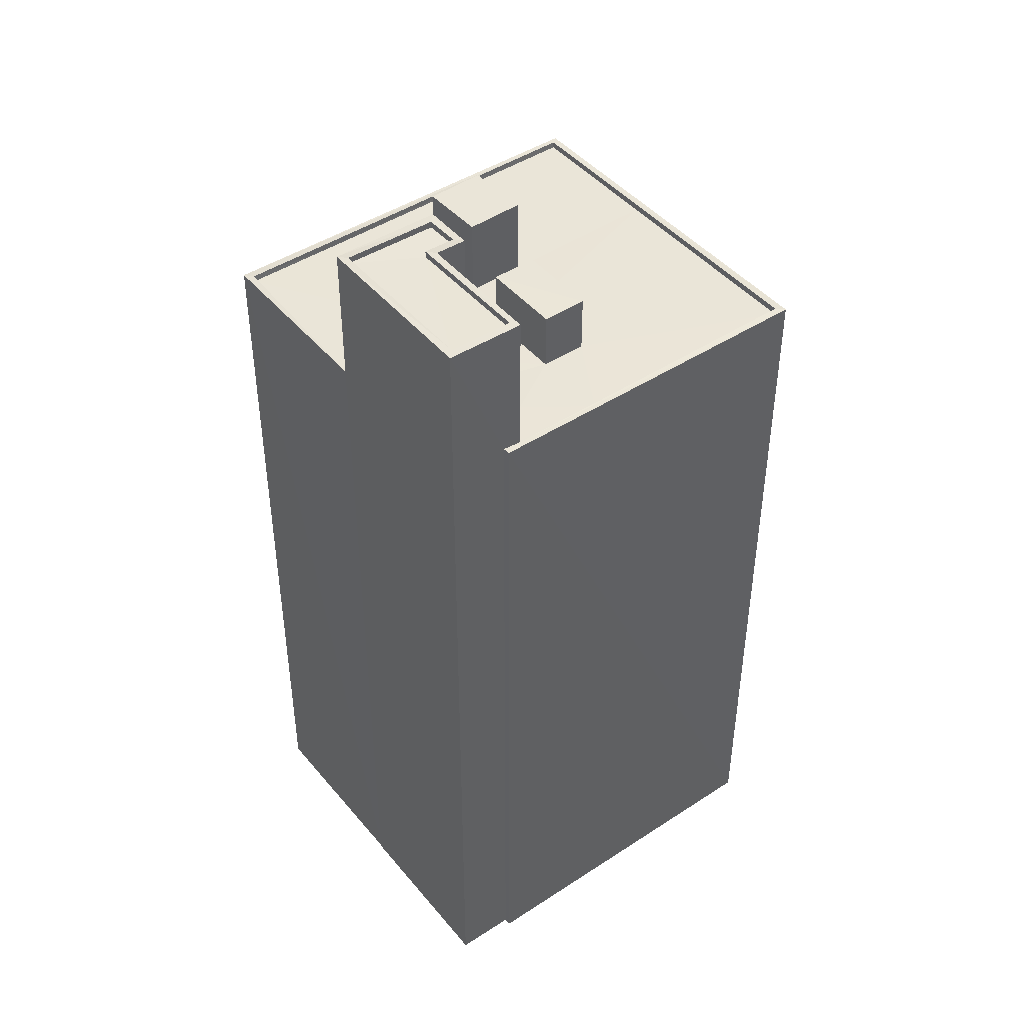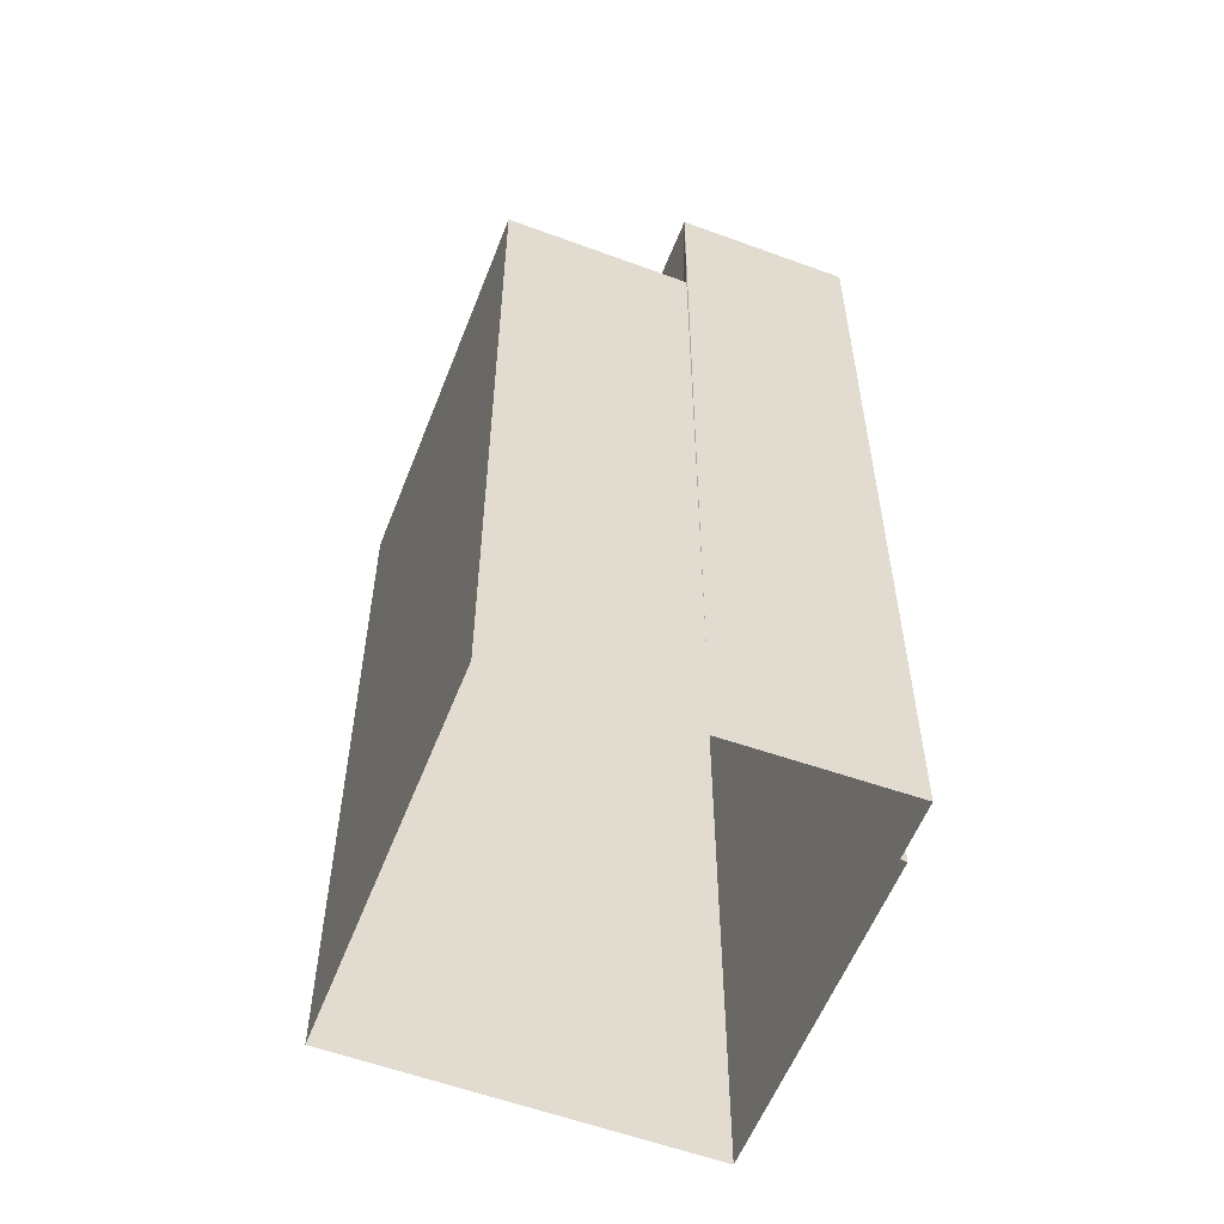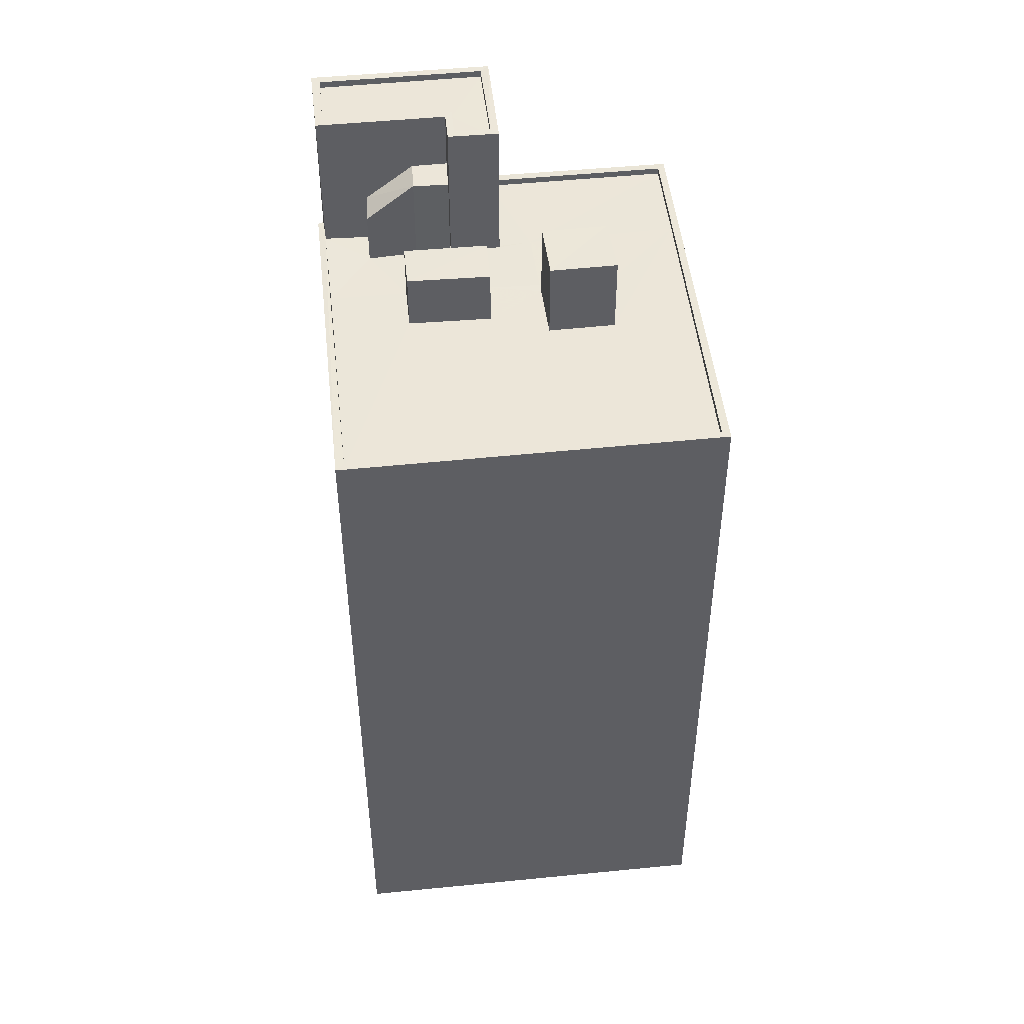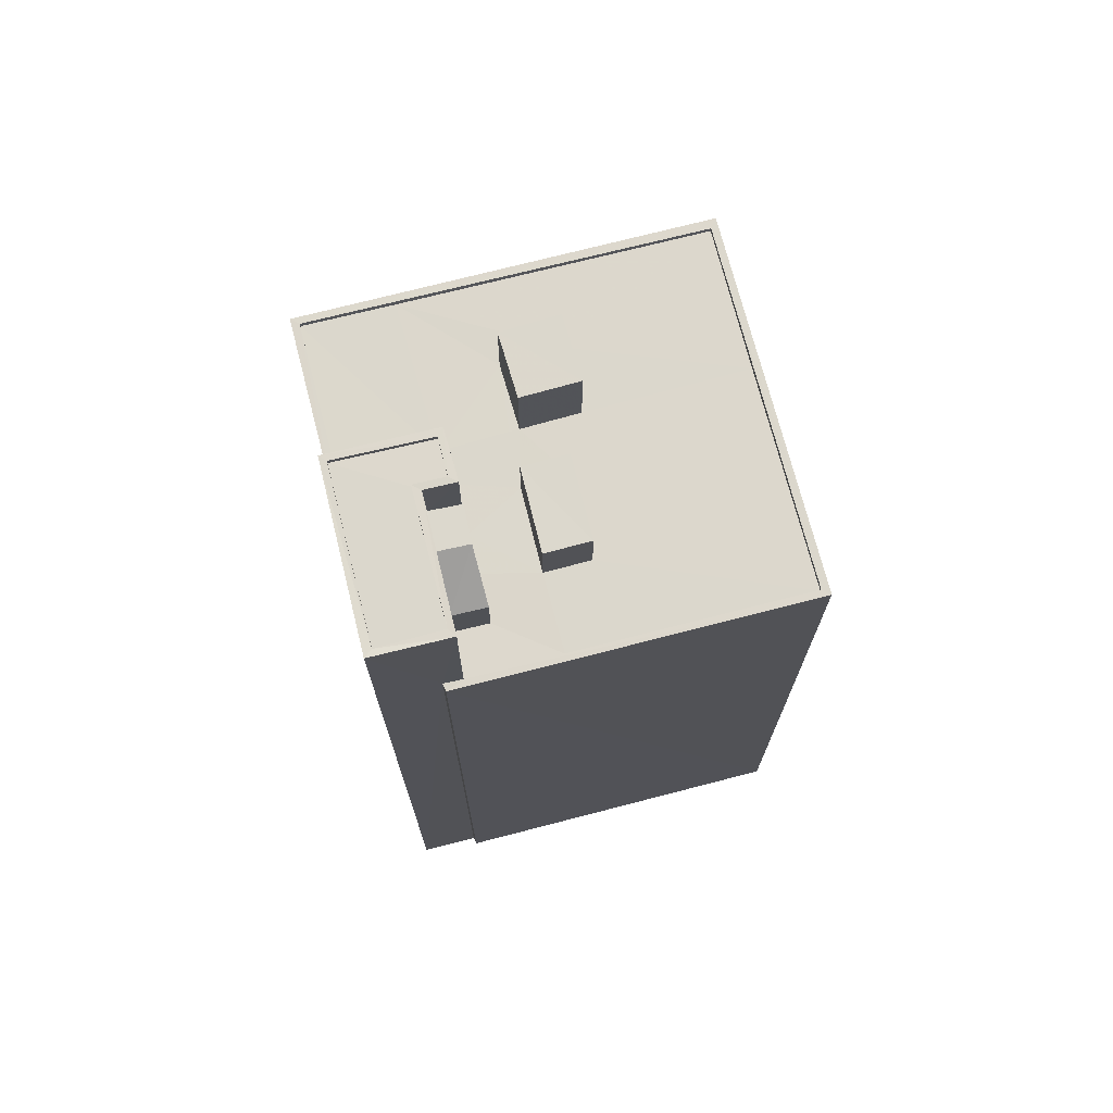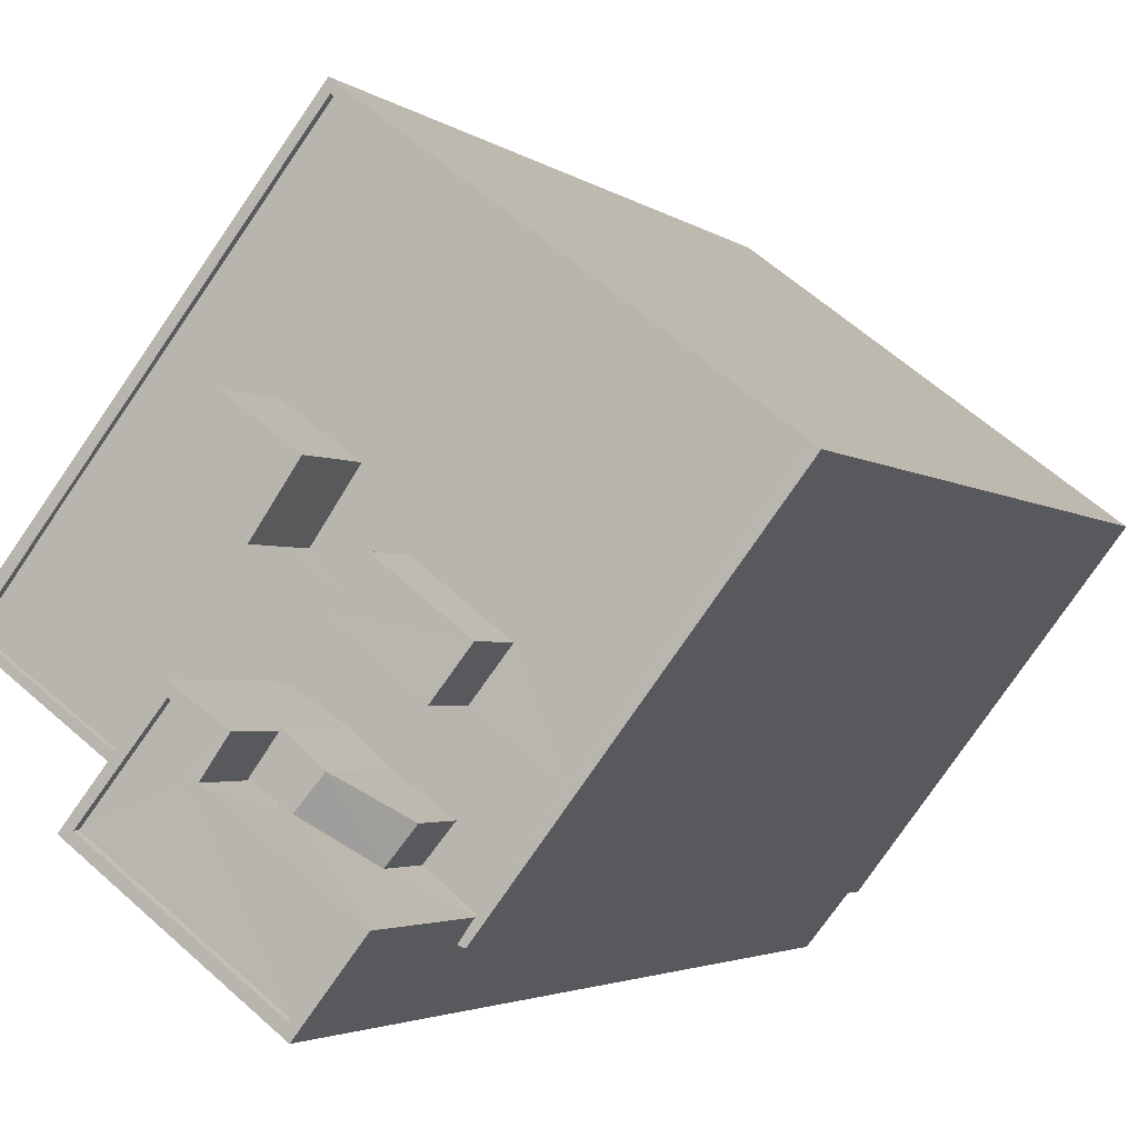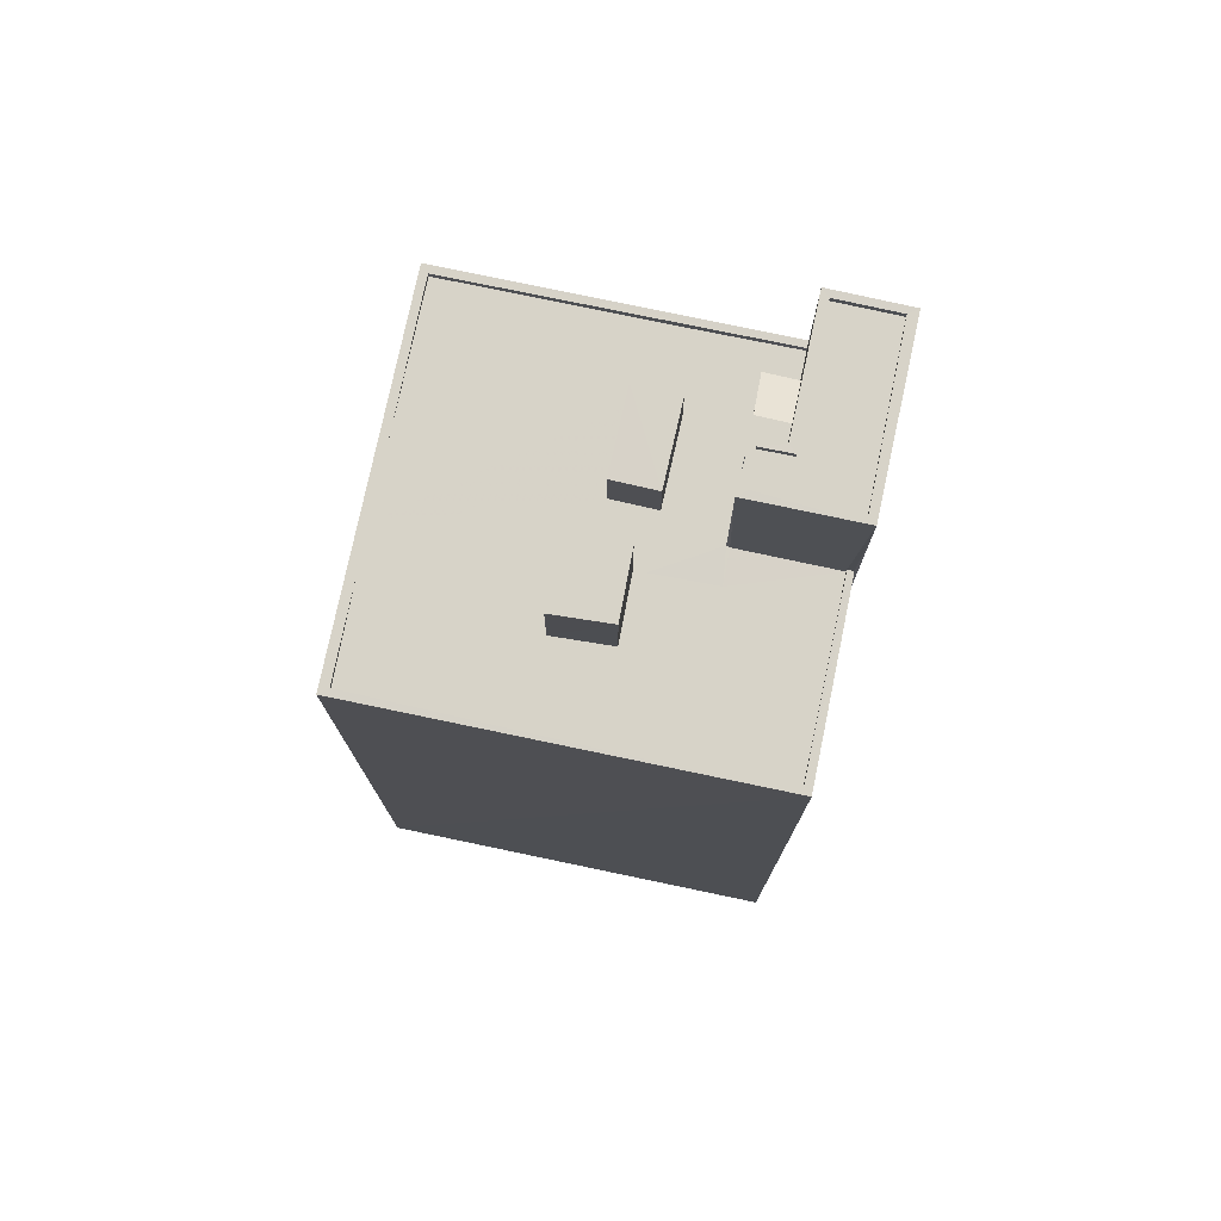
<metadata>
{"format":"obj","ext":"obj","renderer":"f3d","projection":"perspective","resolution":1024,"background":"white","views":[{"elev":44.9,"azim":15.5,"up":"+Z"},{"elev":-56.8,"azim":-58.5,"up":"+Z"},{"elev":49.1,"azim":136.4,"up":"+Z"},{"elev":72.9,"azim":38.3,"up":"+Z"},{"elev":-2.7,"azim":21.4,"up":"+Y"},{"elev":77.1,"azim":-115.4,"up":"+Z"}]}
</metadata>
<code>
v 1.196e+05 7.865e+05 23.67
v 1.196e+05 7.865e+05 23.66
v 1.196e+05 7.865e+05 23.67
v 1.196e+05 7.865e+05 23.67
v 1.196e+05 7.865e+05 23.66
v 1.196e+05 7.865e+05 23.66
v 1.196e+05 7.865e+05 23.67
v 1.196e+05 7.865e+05 23.66
v 1.196e+05 7.865e+05 58.5
v 1.196e+05 7.865e+05 57.02
v 1.196e+05 7.865e+05 57.03
v 1.196e+05 7.865e+05 58.5
v 1.196e+05 7.865e+05 58.49
v 1.196e+05 7.865e+05 58.49
v 1.196e+05 7.865e+05 58.49
v 1.196e+05 7.865e+05 58.49
v 1.196e+05 7.865e+05 58.49
v 1.196e+05 7.865e+05 60.91
v 1.196e+05 7.865e+05 60.92
v 1.196e+05 7.865e+05 60.91
v 1.196e+05 7.865e+05 60.91
v 1.196e+05 7.865e+05 60.91
v 1.196e+05 7.865e+05 60.91
v 1.196e+05 7.865e+05 60.91
v 1.196e+05 7.865e+05 60.92
v 1.196e+05 7.865e+05 60.66
v 1.196e+05 7.865e+05 60.66
v 1.196e+05 7.865e+05 60.67
v 1.196e+05 7.865e+05 60.66
v 1.196e+05 7.865e+05 60.66
v 1.196e+05 7.865e+05 60.66
v 1.196e+05 7.865e+05 60.91
v 1.196e+05 7.865e+05 60.91
v 1.196e+05 7.865e+05 60.91
v 1.196e+05 7.865e+05 60.91
v 1.196e+05 7.865e+05 54.88
v 1.196e+05 7.865e+05 54.88
v 1.196e+05 7.865e+05 54.88
v 1.196e+05 7.865e+05 54.88
v 1.196e+05 7.865e+05 54.89
v 1.196e+05 7.865e+05 54.88
v 1.196e+05 7.865e+05 54.88
v 1.196e+05 7.865e+05 54.88
v 1.196e+05 7.865e+05 54.88
v 1.196e+05 7.865e+05 54.88
v 1.196e+05 7.865e+05 54.88
v 1.196e+05 7.865e+05 54.88
v 1.196e+05 7.865e+05 54.88
v 1.196e+05 7.865e+05 54.88
v 1.196e+05 7.865e+05 54.88
v 1.196e+05 7.865e+05 54.88
v 1.196e+05 7.865e+05 54.88
v 1.196e+05 7.865e+05 54.88
v 1.196e+05 7.865e+05 54.88
v 1.196e+05 7.865e+05 54.88
v 1.196e+05 7.865e+05 54.88
v 1.196e+05 7.865e+05 54.88
v 1.196e+05 7.865e+05 54.87
v 1.196e+05 7.865e+05 54.88
v 1.196e+05 7.865e+05 54.88
v 1.196e+05 7.865e+05 54.87
v 1.196e+05 7.865e+05 55.13
v 1.196e+05 7.865e+05 55.13
v 1.196e+05 7.865e+05 55.13
v 1.196e+05 7.865e+05 55.14
v 1.196e+05 7.865e+05 55.13
v 1.196e+05 7.865e+05 55.14
v 1.196e+05 7.865e+05 55.12
v 1.196e+05 7.865e+05 55.13
v 1.196e+05 7.865e+05 55.13
v 1.196e+05 7.865e+05 55.13
v 1.196e+05 7.865e+05 55.13
v 1.196e+05 7.865e+05 55.12
v 1.196e+05 7.865e+05 58.12
v 1.196e+05 7.865e+05 58.12
v 1.196e+05 7.865e+05 58.12
v 1.196e+05 7.865e+05 58.12
v 1.196e+05 7.865e+05 57.2
v 1.196e+05 7.865e+05 57.2
v 1.196e+05 7.865e+05 57.2
v 1.196e+05 7.865e+05 57.2
f 1 2 3
f 4 1 3
f 2 5 6
f 7 3 8
f 3 6 8
f 2 6 3
f 9 10 11
f 9 12 10
f 13 14 15
f 15 16 17
f 15 14 16
f 18 19 20
f 21 22 23
f 19 21 23
f 24 23 22
f 20 19 25
f 23 25 19
f 26 27 28
f 28 27 29
f 26 30 27
f 29 27 31
f 22 32 24
f 24 32 33
f 18 34 35
f 34 32 35
f 33 32 34
f 20 34 18
f 36 37 38
f 37 39 40
f 37 40 38
f 37 41 42
f 41 43 42
f 42 39 37
f 39 44 45
f 46 44 47
f 45 44 46
f 39 42 44
f 48 37 36
f 37 48 41
f 49 50 51
f 48 52 41
f 53 54 55
f 51 50 48
f 52 50 56
f 56 57 54
f 50 57 56
f 58 54 53
f 56 54 58
f 52 48 50
f 47 59 46
f 46 60 61
f 59 47 43
f 43 41 52
f 61 60 58
f 58 60 56
f 43 52 59
f 46 59 60
f 62 63 64
f 65 66 67
f 63 68 64
f 66 69 67
f 65 70 71
f 70 68 71
f 72 64 73
f 73 68 70
f 65 67 70
f 64 68 73
f 74 75 76
f 74 77 75
f 78 79 80
f 78 81 79
f 10 55 54
f 11 10 54
f 16 12 9
f 16 14 12
f 9 11 16
f 16 11 57
f 11 54 57
f 15 50 49
f 15 17 50
f 17 16 57
f 50 17 57
f 49 51 15
f 13 15 32
f 32 15 35
f 15 51 35
f 8 19 7
f 8 21 19
f 3 7 66
f 7 19 66
f 36 18 48
f 69 19 18
f 36 38 69
f 66 19 69
f 36 69 18
f 8 62 21
f 21 62 22
f 8 6 62
f 22 62 64
f 18 35 51
f 48 18 51
f 72 53 55
f 13 32 12
f 14 13 12
f 10 64 72
f 64 10 22
f 32 22 12
f 10 72 55
f 12 22 10
f 23 30 26
f 23 24 30
f 25 26 28
f 25 23 26
f 25 28 29
f 20 25 29
f 20 29 31
f 34 20 31
f 33 31 27
f 33 34 31
f 33 27 30
f 24 33 30
f 62 5 63
f 62 6 5
f 63 5 2
f 68 63 2
f 65 4 3
f 66 65 3
f 65 1 4
f 65 71 1
f 71 2 1
f 71 68 2
f 61 73 46
f 46 70 45
f 46 73 70
f 61 58 73
f 73 58 72
f 58 53 72
f 38 40 67
f 69 38 67
f 45 70 39
f 39 67 40
f 39 70 67
f 43 75 42
f 43 76 75
f 75 77 44
f 42 75 44
f 77 74 47
f 44 77 47
f 47 76 43
f 47 74 76
f 78 80 59
f 52 78 59
f 80 79 60
f 59 80 60
f 60 81 56
f 60 79 81
f 56 78 52
f 56 81 78

</code>
